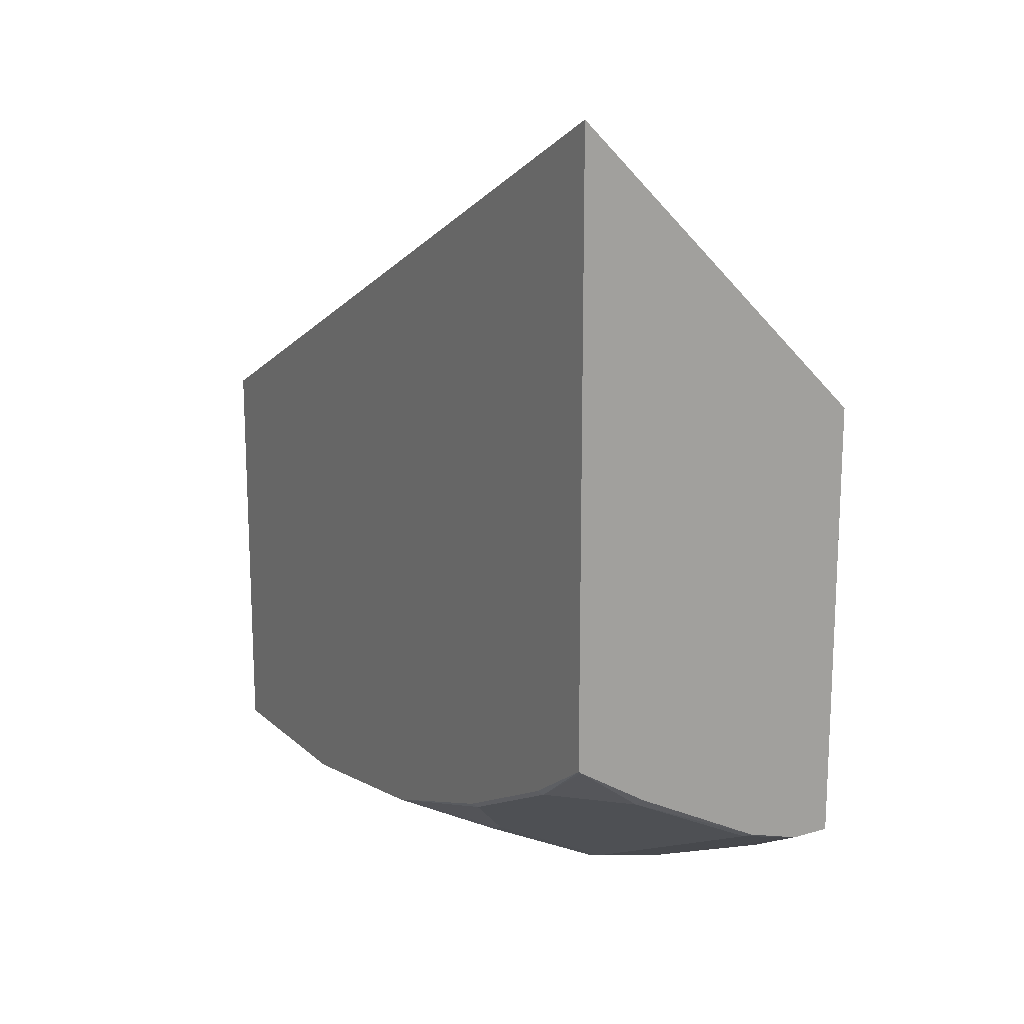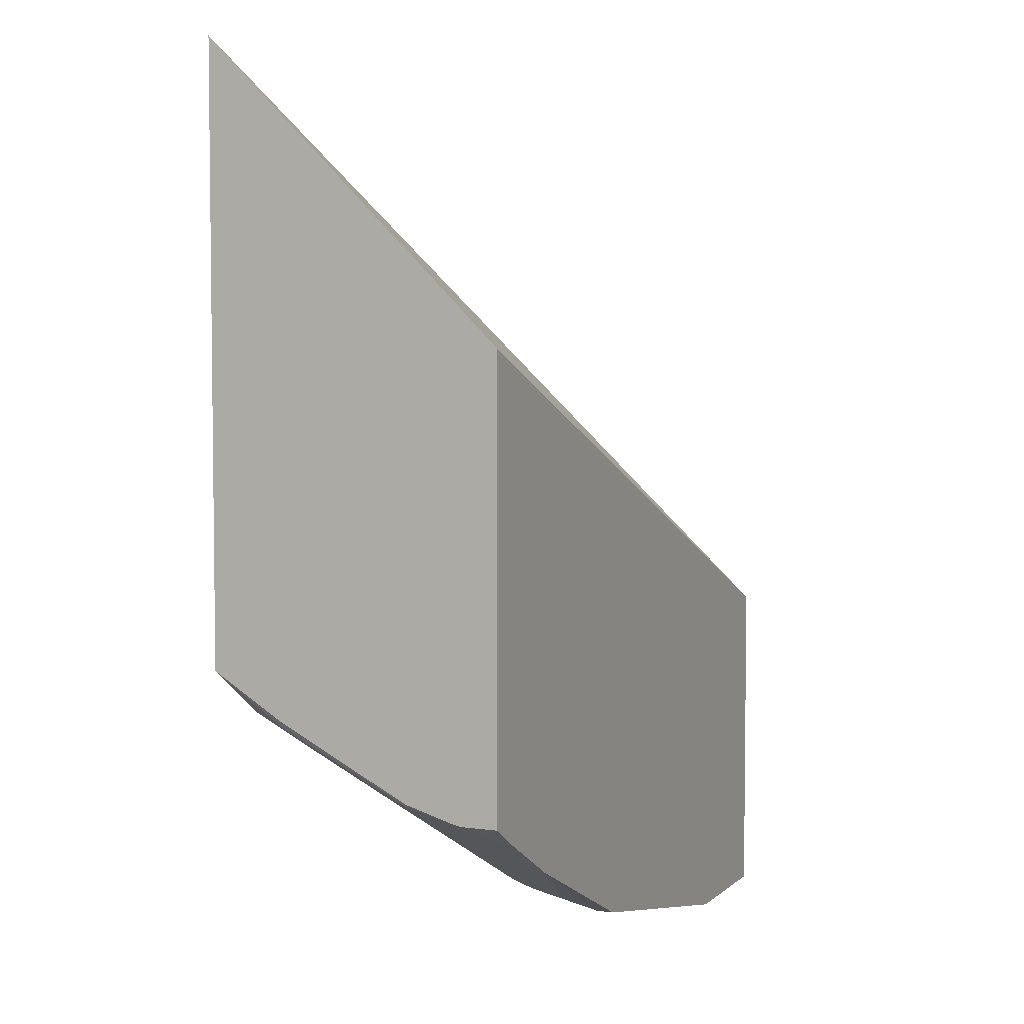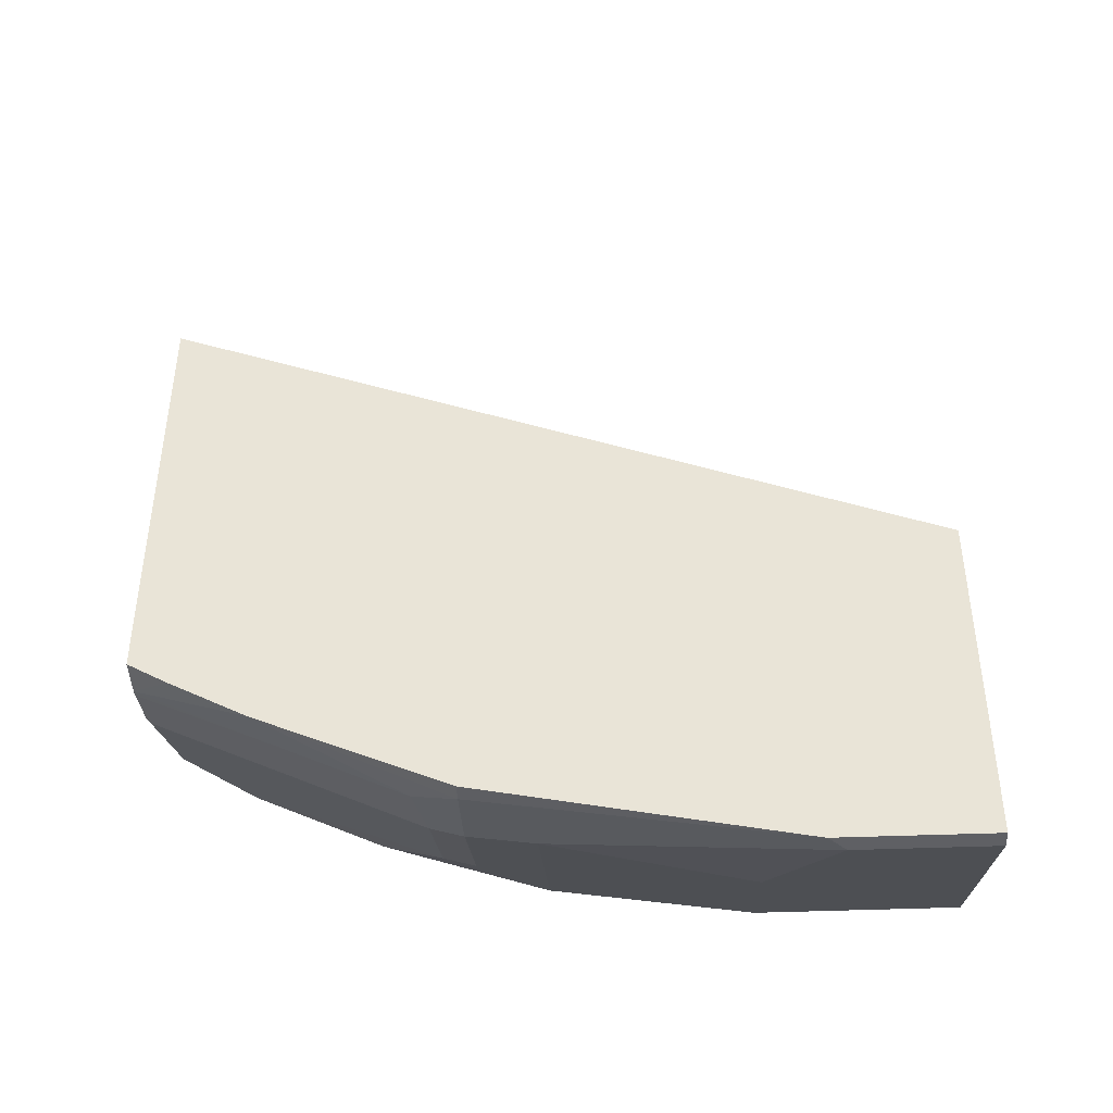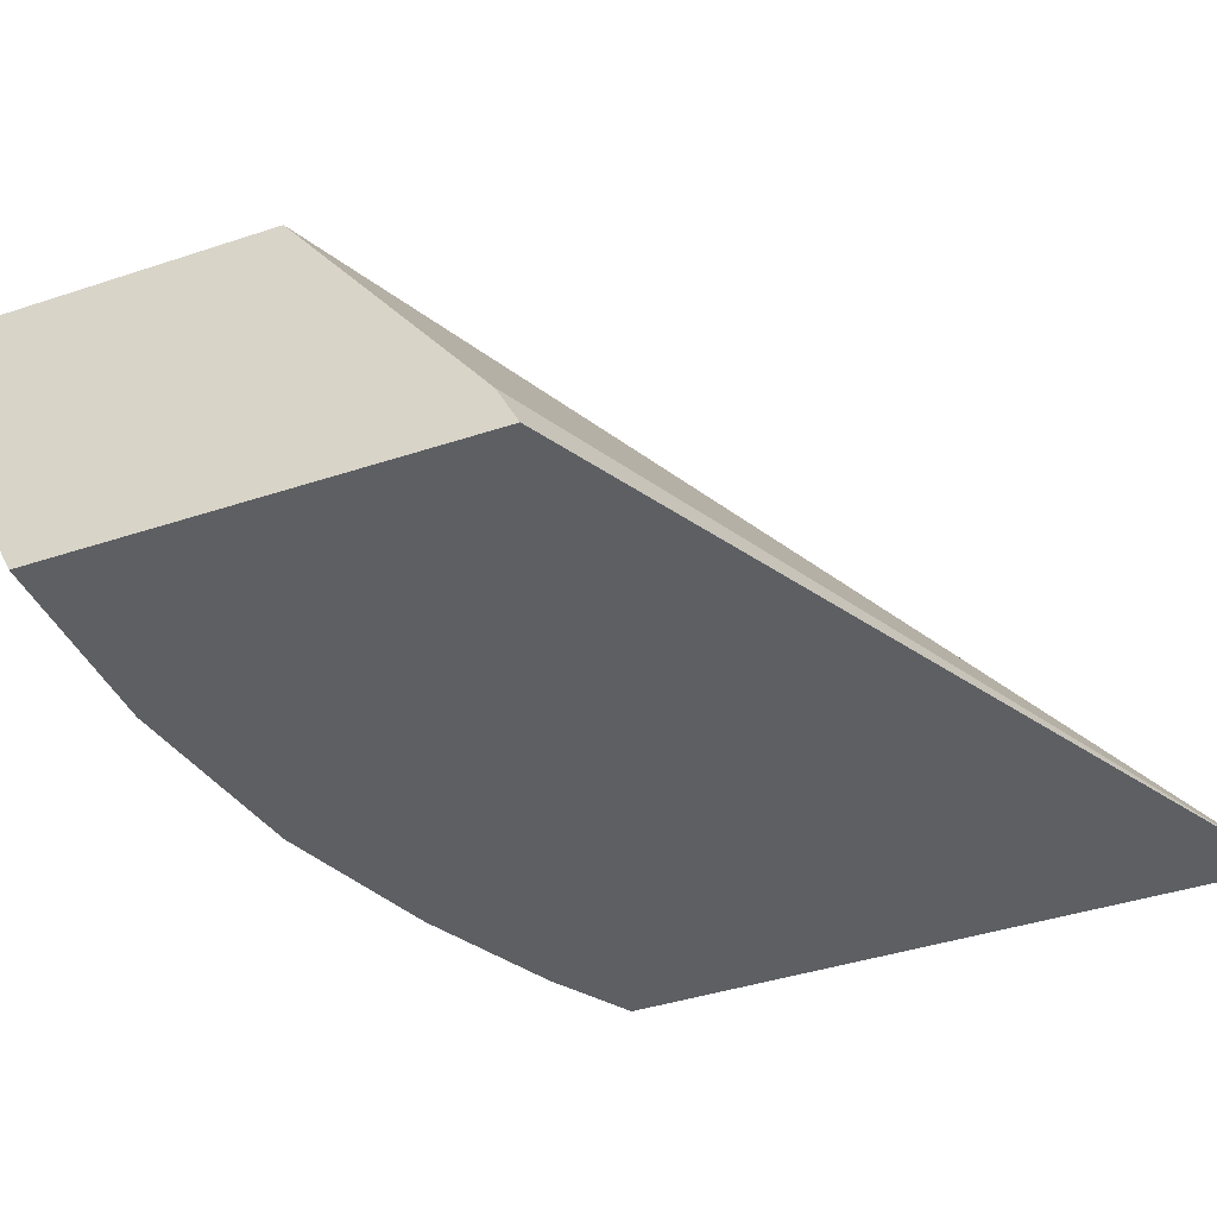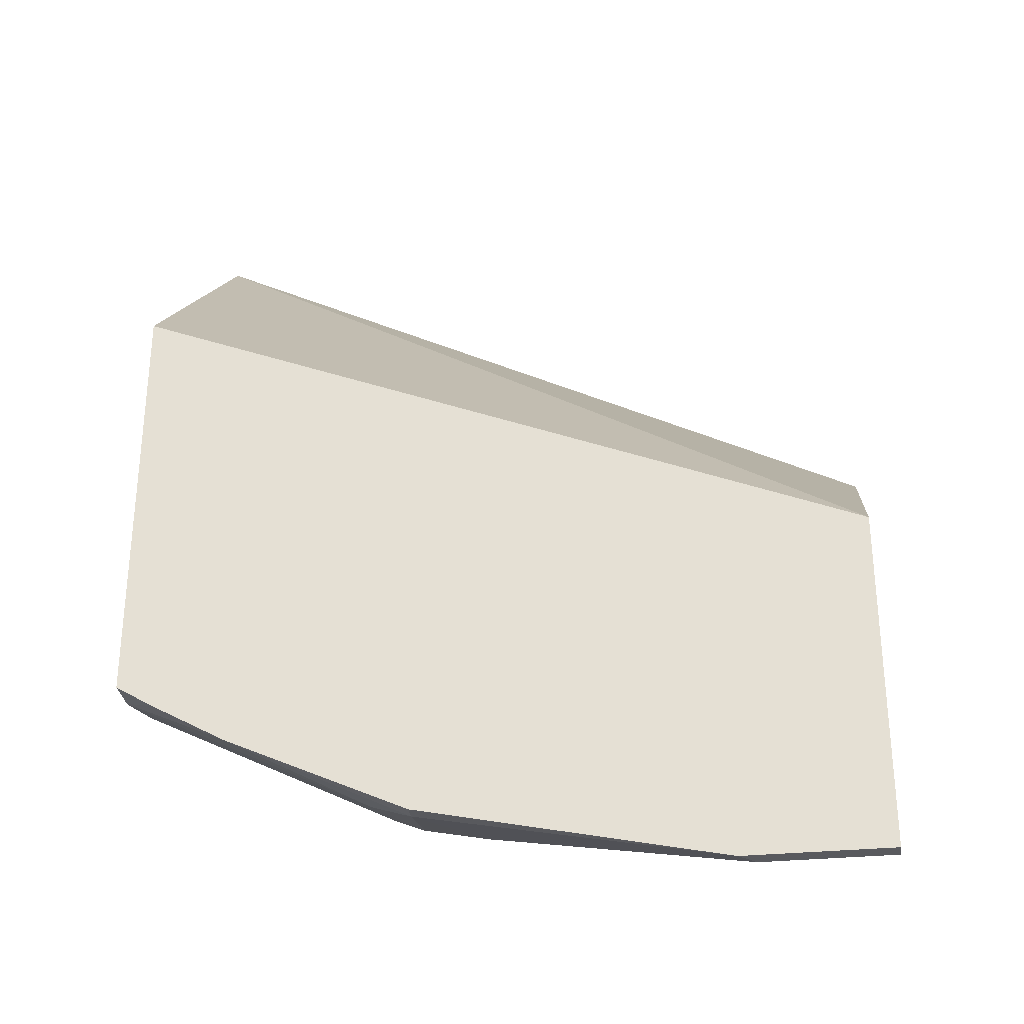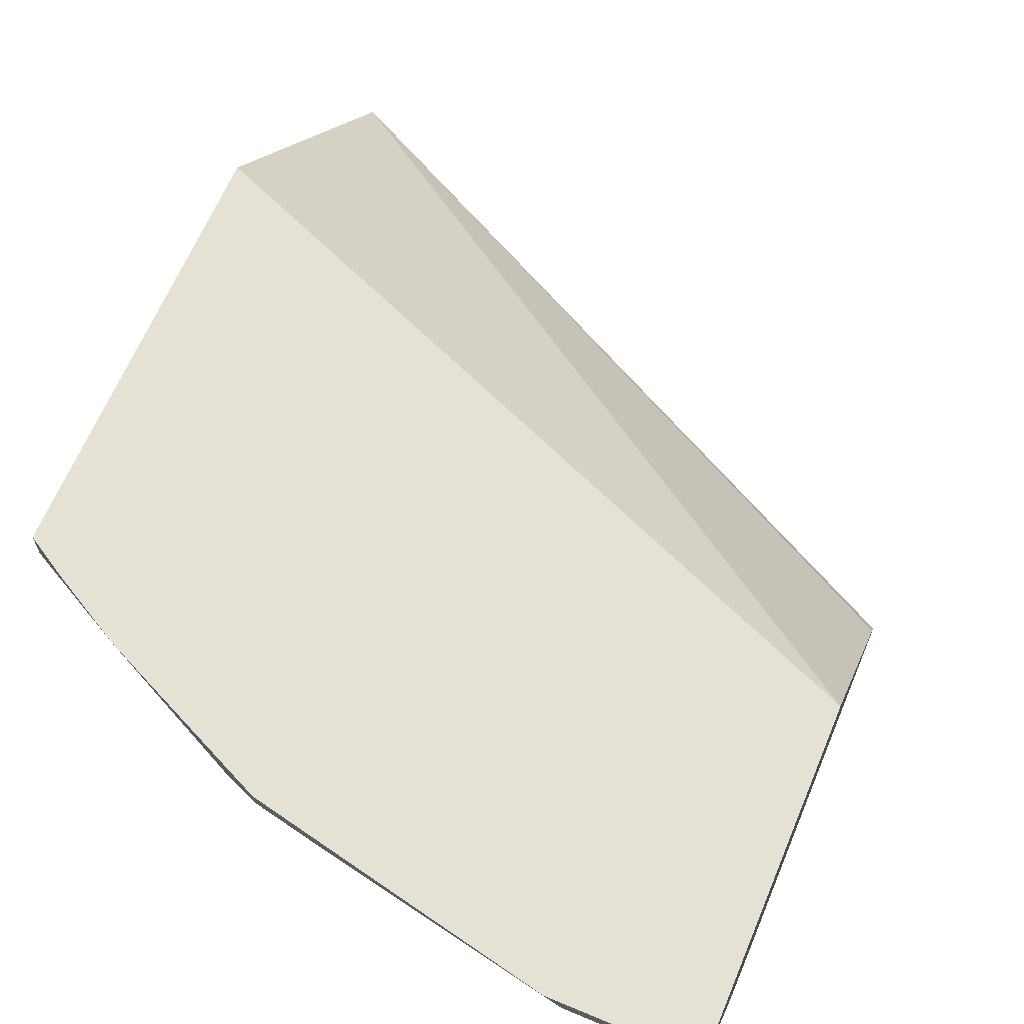
<metadata>
{"format":"obj","ext":"obj","renderer":"f3d","projection":"perspective","resolution":1024,"background":"white","views":[{"elev":17.2,"azim":59.5,"up":"+Z"},{"elev":4.6,"azim":113.6,"up":"+Z"},{"elev":-44.1,"azim":-177.4,"up":"+Z"},{"elev":-40.3,"azim":-67.7,"up":"+Y"},{"elev":-31.2,"azim":-171.9,"up":"+Z"},{"elev":65.1,"azim":-157.2,"up":"+Y"}]}
</metadata>
<code>
v -0.0001443 -0.5602 -0.5604
v 0.4534 -0.5602 -0.3258
v -0.0001443 -0.5343 -0.5733
v -0.0001443 -0.5602 -0.7834
v 0.4534 -0.3804 -0.5031
v -9.986e-05 -0.3804 -0.6892
v -0.0001443 -0.5342 -0.5733
v 0.4534 -0.5602 -0.6915
v -0.0001443 -0.5473 -0.8208
v -5.546e-05 -0.5602 -0.8144
v 0.4534 -0.3804 -0.77
v -0.0001443 -0.3804 -0.6951
v 0.4083 -0.5602 -0.721
v 0.4104 -0.557 -0.7231
v 0.4534 -0.5585 -0.6928
v -0.0001443 -0.5472 -0.8208
v -0.0001443 -0.5213 -0.8338
v 0.1173 -0.5602 -0.8144
v 0.4534 -0.4026 -0.77
v 0.43 -0.3804 -0.7841
v -0.0001443 -0.3804 -0.8933
v 0.3301 -0.5602 -0.7601
v 0.4495 -0.5179 -0.7231
v 0.3322 -0.557 -0.7622
v 0.2932 -0.5179 -0.8013
v 0.2932 -0.4397 -0.8404
v 0.4534 -0.5159 -0.7192
v -0.0001443 -0.3909 -0.899
v 0.07818 -0.3909 -0.899
v 0.1173 -0.4951 -0.8469
v 0.2345 -0.5602 -0.7948
v 0.4534 -0.407 -0.769
v 0.3778 -0.4039 -0.8078
v 0.3843 -0.3804 -0.8094
v -9.986e-05 -0.3804 -0.899
v 0.4495 -0.4397 -0.7622
v 0.4534 -0.4368 -0.7602
v 0.4534 -0.4895 -0.7329
v 0.2736 -0.513 -0.811
v 0.2736 -0.4349 -0.8502
v 0.2996 -0.4039 -0.8469
v 0.0887 -0.3804 -0.899
v 0.2345 -0.43 -0.8599
v 0.1173 -0.4691 -0.8599
v 0.2345 -0.456 -0.8469
v 0.2736 -0.3909 -0.8599
v 0.2736 -0.3804 -0.8599
f 22 31 24
f 25 39 40
f 24 31 25
f 23 26 36
f 23 38 27
f 23 37 38
f 23 36 37
f 25 31 39
f 21 35 28
f 15 23 27
f 19 33 34
f 19 32 33
f 18 30 31
f 18 29 30
f 17 29 18
f 17 28 29
f 14 26 23
f 25 40 26
f 14 25 26
f 19 34 20
f 26 40 41
f 40 46 41
f 26 33 36
f 14 24 25
f 43 45 44
f 42 47 46
f 42 46 43
f 40 43 46
f 40 45 43
f 34 46 47
f 34 41 46
f 33 41 34
f 26 41 33
f 32 36 33
f 31 40 39
f 31 45 40
f 31 44 45
f 30 44 31
f 29 44 30
f 29 43 44
f 29 42 43
f 28 42 29
f 28 35 42
f 32 37 36
f 14 22 24
f 5 47 42
f 13 22 14
f 2 7 3
f 2 6 7
f 2 5 6
f 1 8 2
f 1 13 8
f 1 22 13
f 1 31 22
f 1 18 31
f 1 10 18
f 1 4 10
f 1 9 4
f 1 16 9
f 1 28 17
f 1 21 28
f 1 12 21
f 1 7 12
f 1 3 7
f 1 2 3
f 14 23 15
f 2 8 15
f 2 15 27
f 1 17 16
f 2 38 37
f 2 27 38
f 10 17 18
f 10 16 17
f 9 16 10
f 8 13 14
f 6 12 7
f 5 12 6
f 5 21 12
f 5 35 21
f 8 14 15
f 11 19 20
f 5 34 47
f 5 20 34
f 5 11 20
f 4 9 10
f 2 11 5
f 2 19 11
f 2 32 19
f 5 42 35
f 2 37 32

</code>
